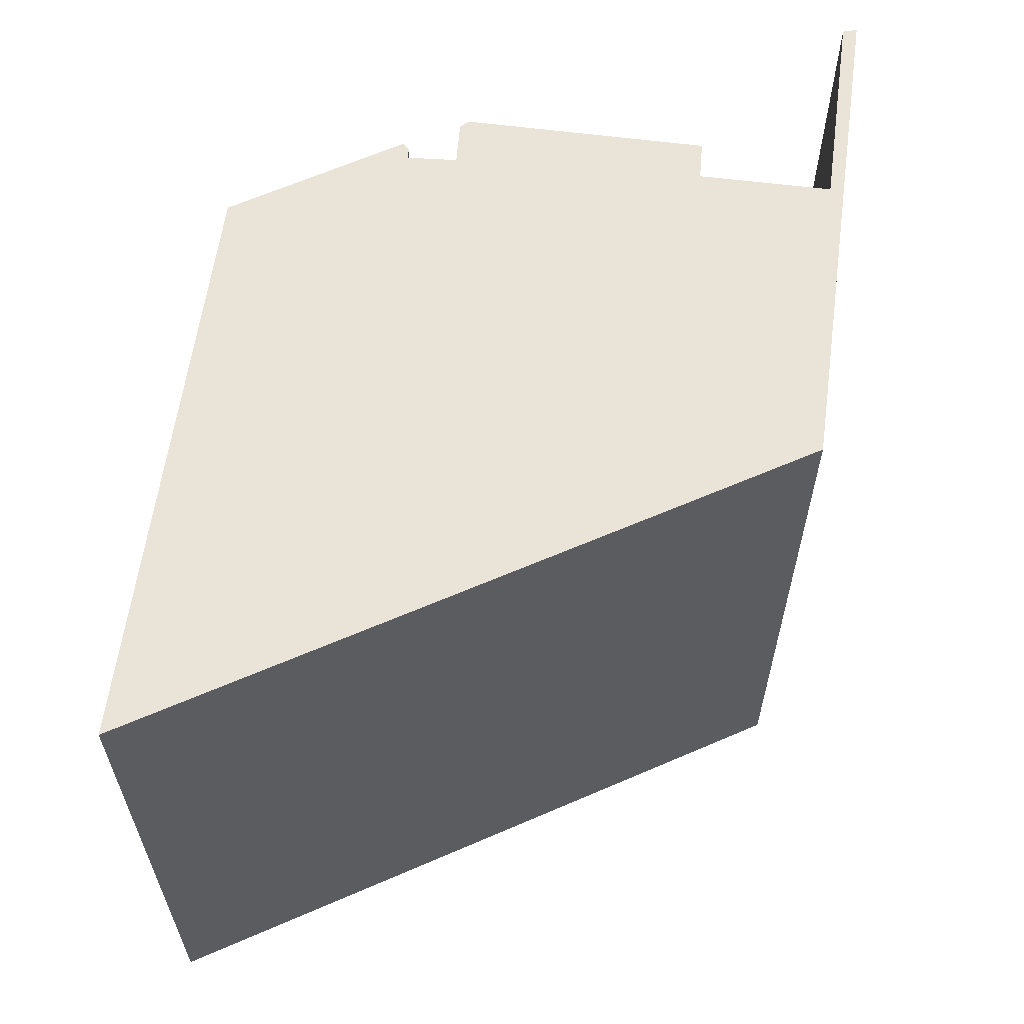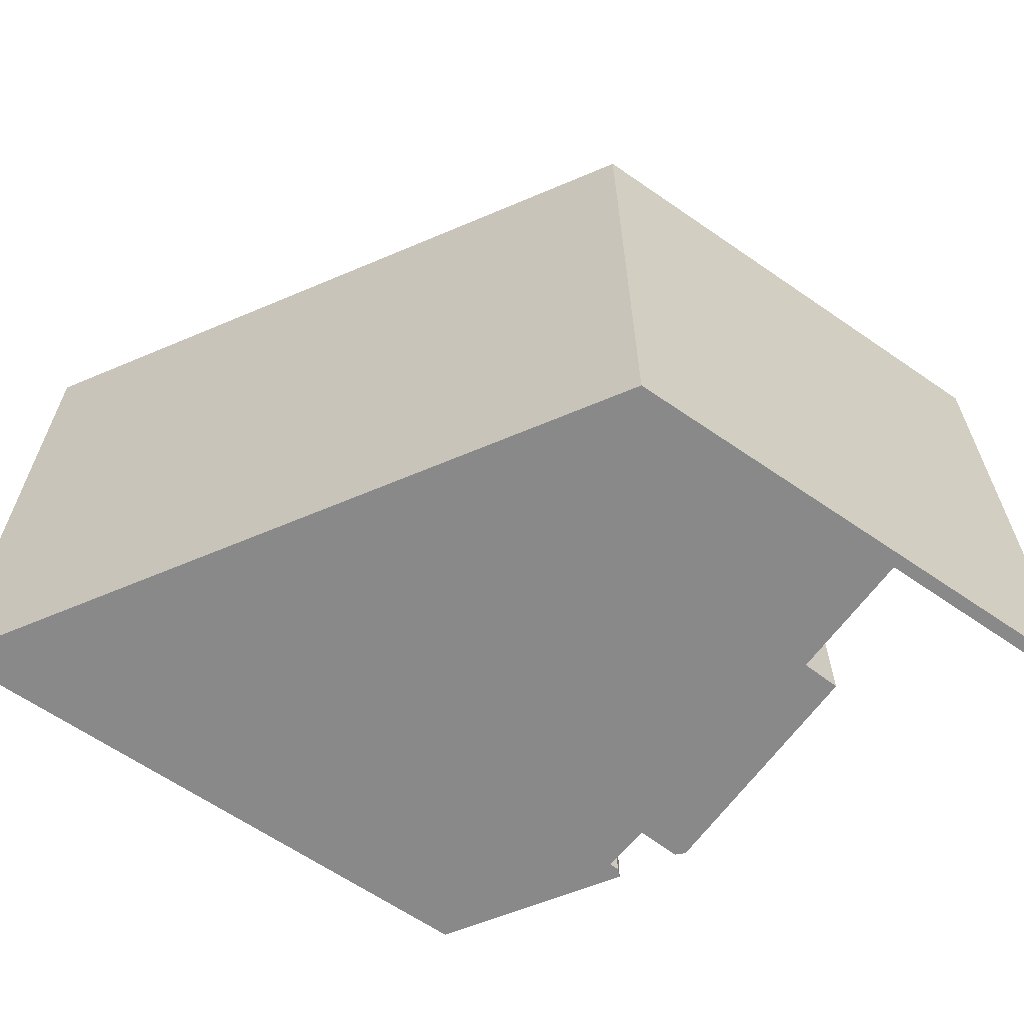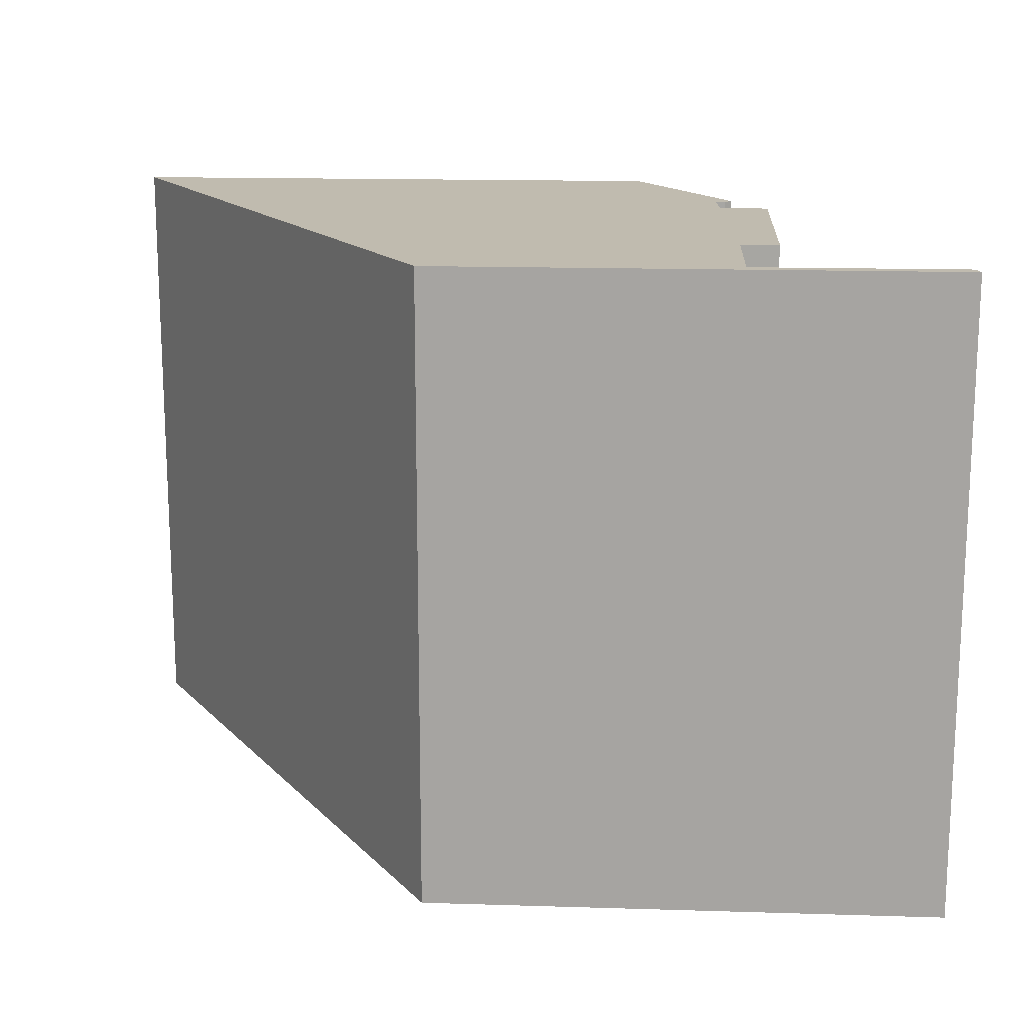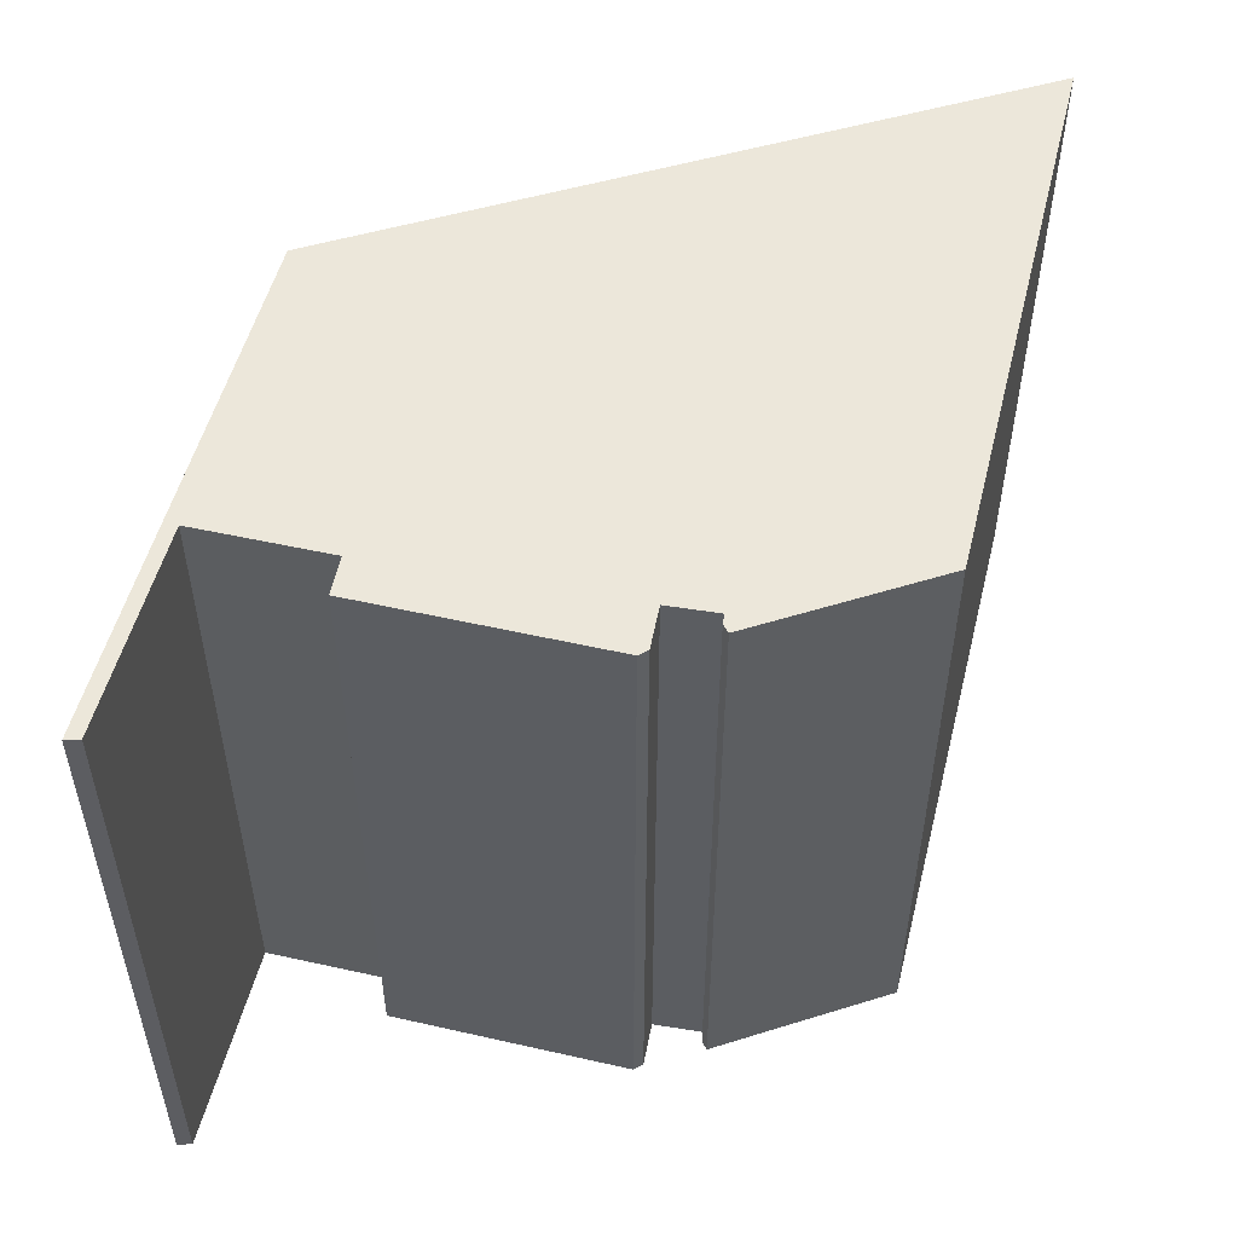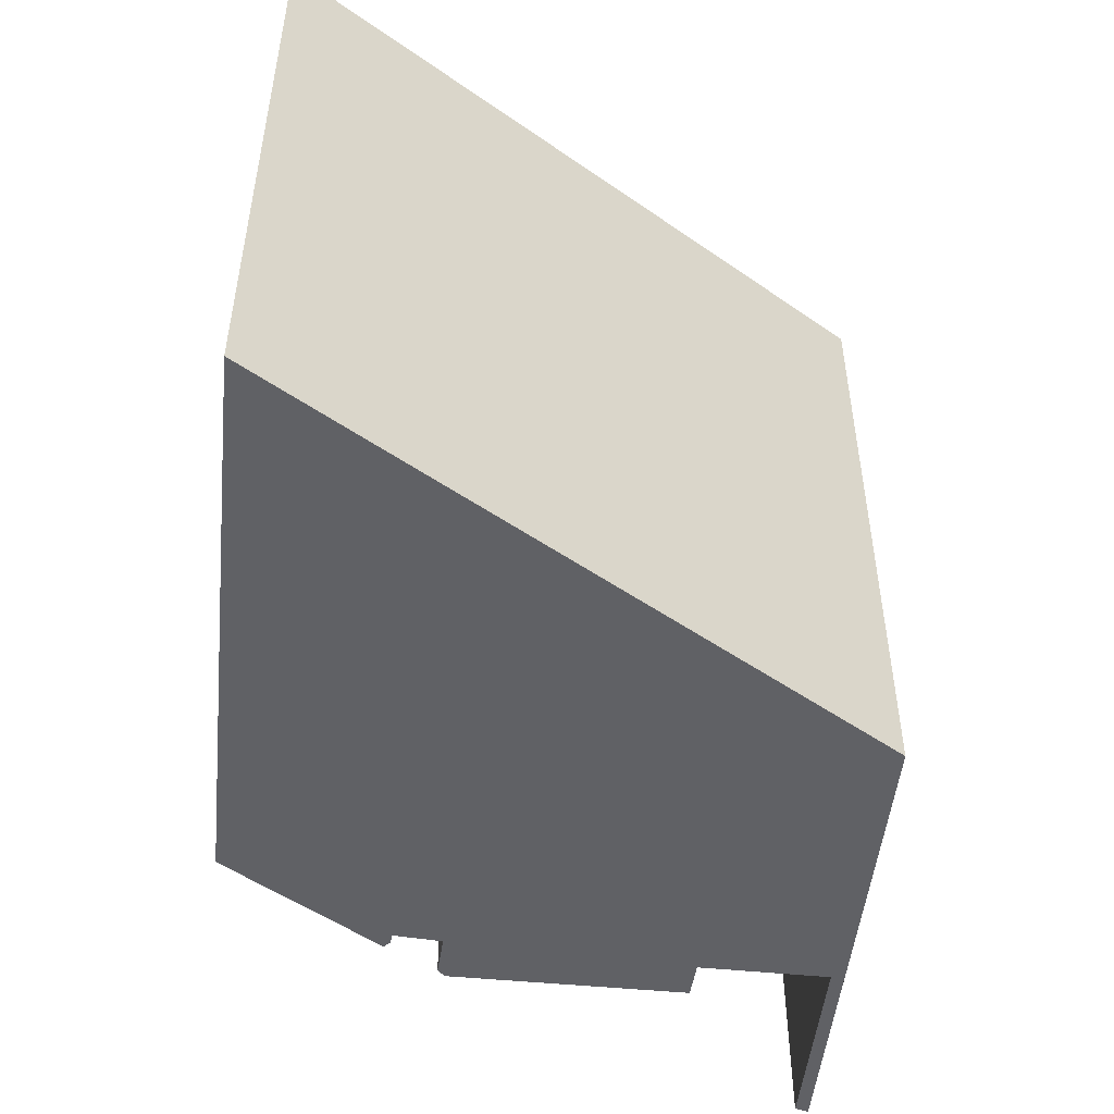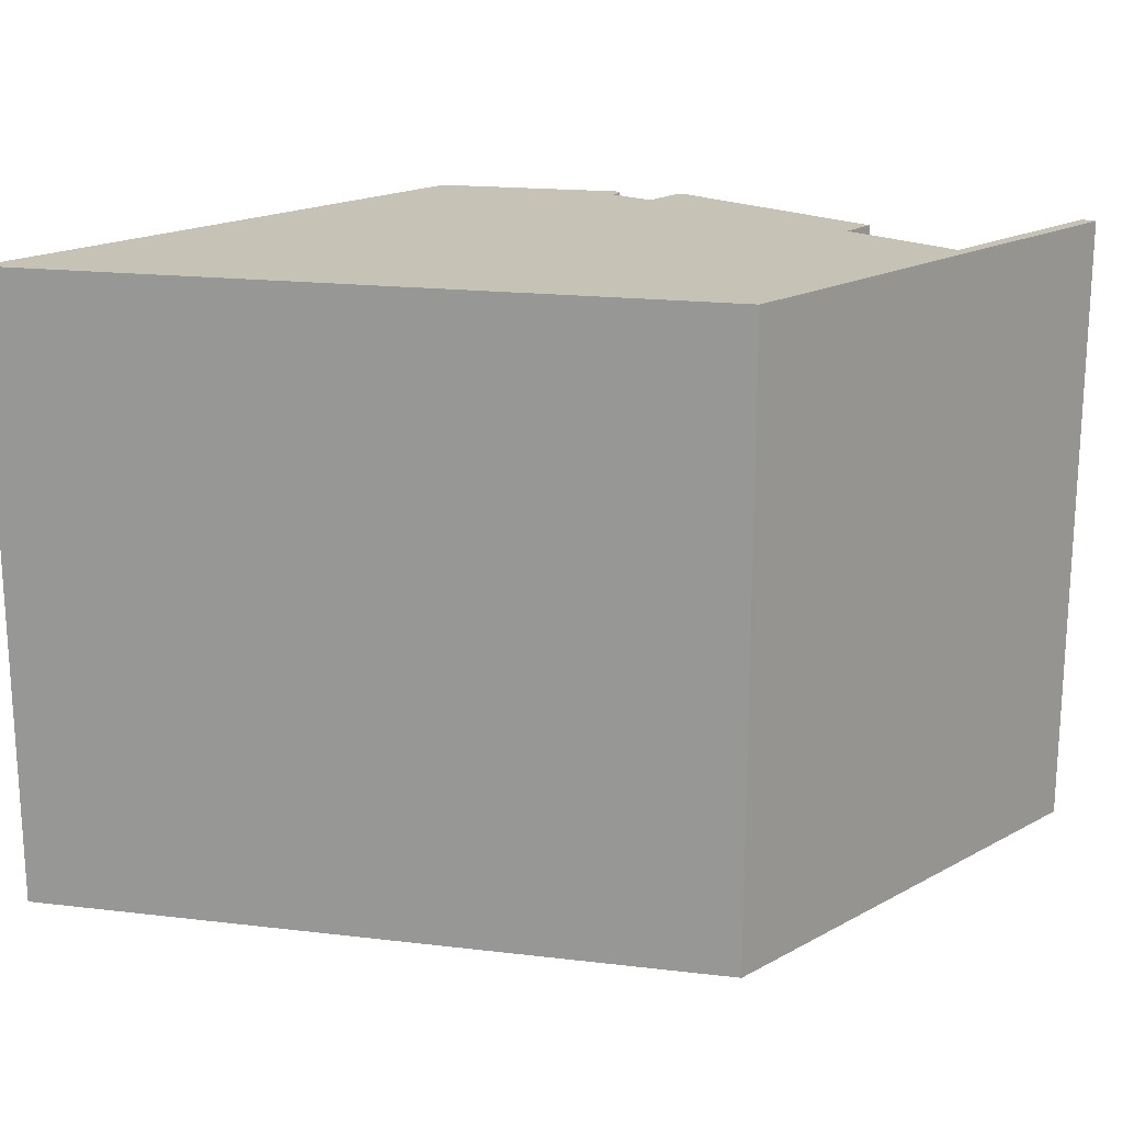
<metadata>
{"format":"obj","ext":"obj","renderer":"f3d","projection":"perspective","resolution":1024,"background":"white","views":[{"elev":60.9,"azim":167.7,"up":"+Y"},{"elev":-63.2,"azim":-145.1,"up":"+Y"},{"elev":15.9,"azim":-106.4,"up":"+Y"},{"elev":52.3,"azim":-6.0,"up":"+Y"},{"elev":-49.7,"azim":154.1,"up":"+Y"},{"elev":18.9,"azim":-155.7,"up":"+Y"}]}
</metadata>
<code>
v  12.53 16.28 -1.18
v  12.51 16.28 -1.65
v  12.44 16.28 -1.4
v  10.74 16.28 -0.83
v  5.31 16.28 -3.83
v  5.02 16.28 -2.89
v  8.827 16.28 -13.22
v  11.31 16.28 -1.99
v  18.2 16.28 -15.15
v  10.99 16.28 -0.94
v  17.28 16.28 -2.24
v  22.3 16.28 -16
v  0.37 16.28 0.02
v  1.45 16.28 -3.965
v  0 16.28 9.967e-16
v  1.775 16.28 -3.852
v  4.51 16.28 -12.33
v  2.17 16.28 -4.94
v  0 0 0
v  0.37 -1.225e-18 0.02
v  2.17 3.025e-16 -4.94
v  5.31 2.345e-16 -3.83
v  5.02 1.77e-16 -2.89
v  10.74 5.082e-17 -0.83
v  11.31 1.219e-16 -1.99
v  12.51 1.01e-16 -1.65
v  12.53 7.225e-17 -1.18
v  17.28 1.372e-16 -2.24
v  1.775 2.359e-16 -3.852
v  10.99 5.756e-17 -0.94
v  22.3 9.797e-16 -16
v  12.44 8.573e-17 -1.4
v  1.45 2.428e-16 -3.965
v  4.51 7.55e-16 -12.33
v  8.827 8.096e-16 -13.22
v  18.2 9.279e-16 -15.15
g defaultobject
f 1 2 3
f 4 5 6
f 5 4 7
f 7 4 8
f 7 8 9
f 8 4 10
f 9 8 2
f 9 2 1
f 9 1 11
f 9 11 12
f 13 14 15
f 14 13 16
f 14 16 17
f 17 16 18
f 17 18 5
f 17 5 7
f 19 13 15
f 13 19 20
f 21 5 18
f 5 21 22
f 23 4 6
f 4 23 24
f 25 2 8
f 2 25 26
f 27 11 1
f 11 27 28
f 20 16 13
f 16 20 18
f 18 20 21
f 21 20 29
f 30 8 10
f 8 30 25
f 28 12 11
f 12 28 31
f 22 6 5
f 6 22 23
f 26 3 2
f 3 26 32
f 32 1 3
f 1 32 27
f 14 19 15
f 19 14 17
f 19 17 33
f 33 17 34
f 24 10 4
f 10 24 30
f 31 9 12
f 9 31 7
f 7 31 17
f 17 31 35
f 17 35 34
f 35 31 36
f 27 26 28
f 26 27 32
f 28 36 31
f 36 28 35
f 35 28 26
f 35 26 25
f 35 25 30
f 35 30 34
f 34 30 24
f 34 24 22
f 22 24 23
f 34 21 33
f 21 34 22
f 33 21 29
f 33 29 20
f 33 20 19

</code>
